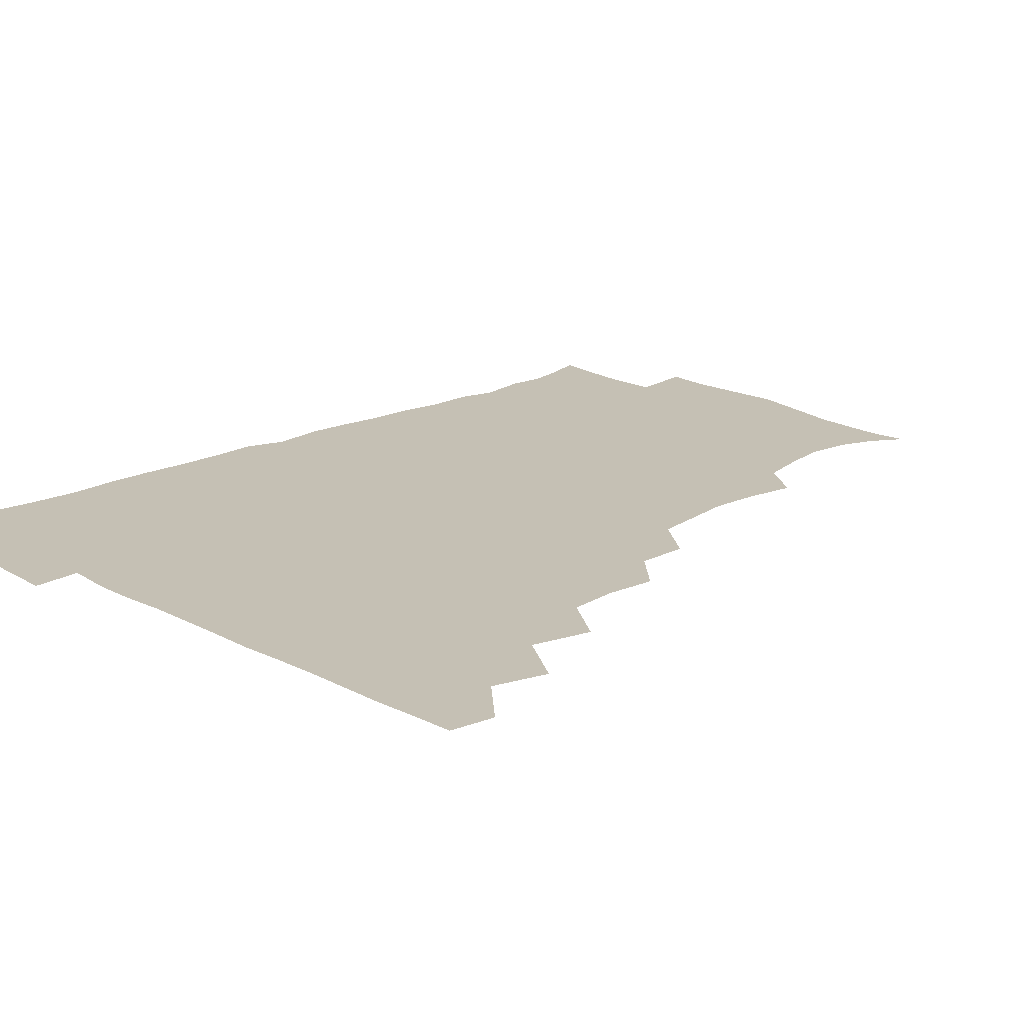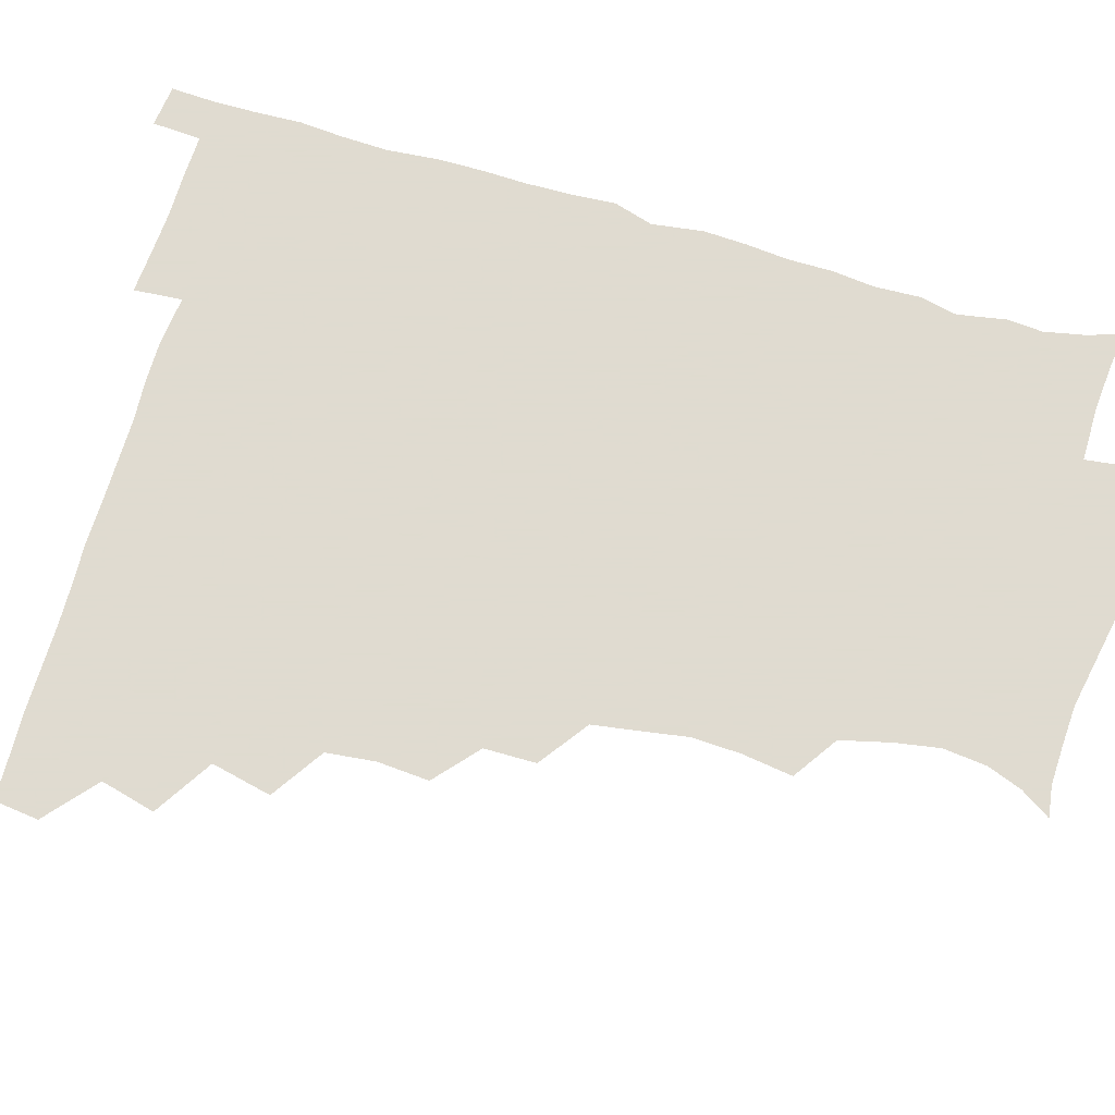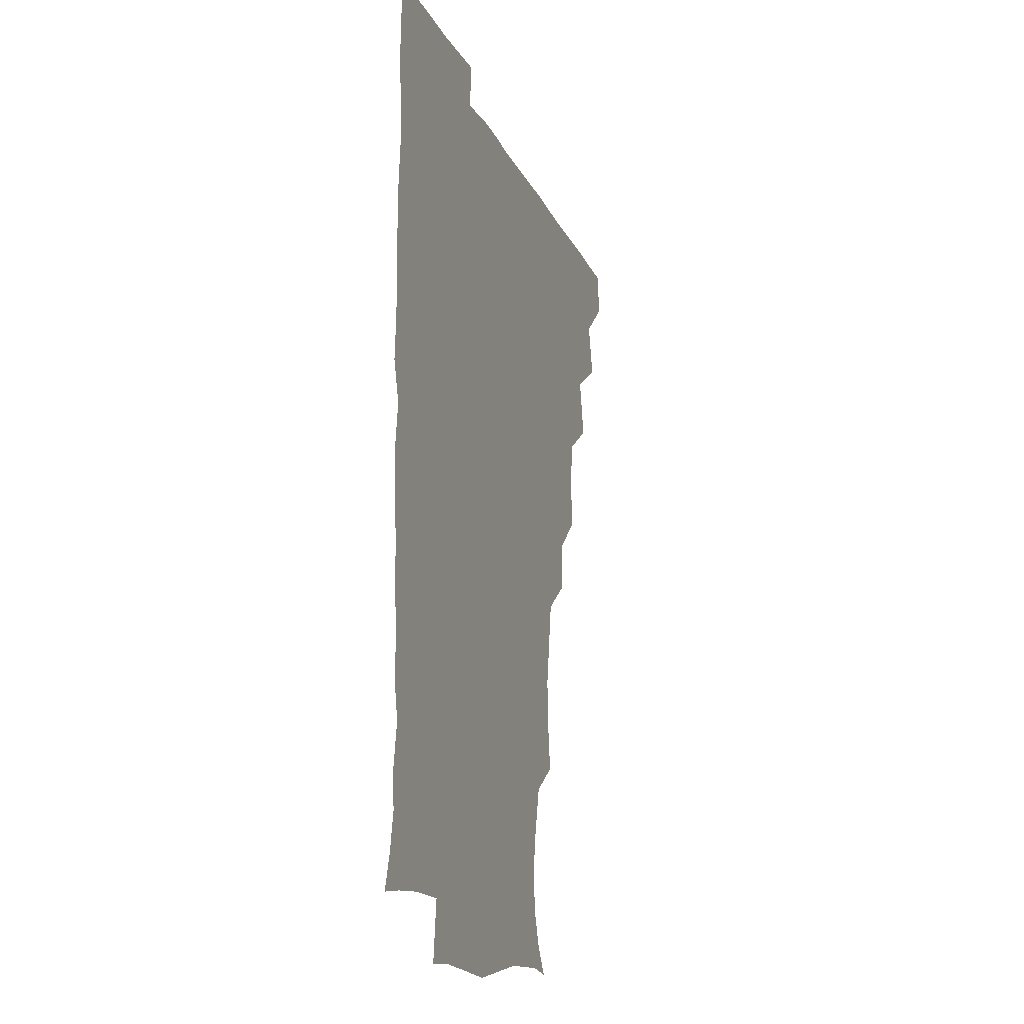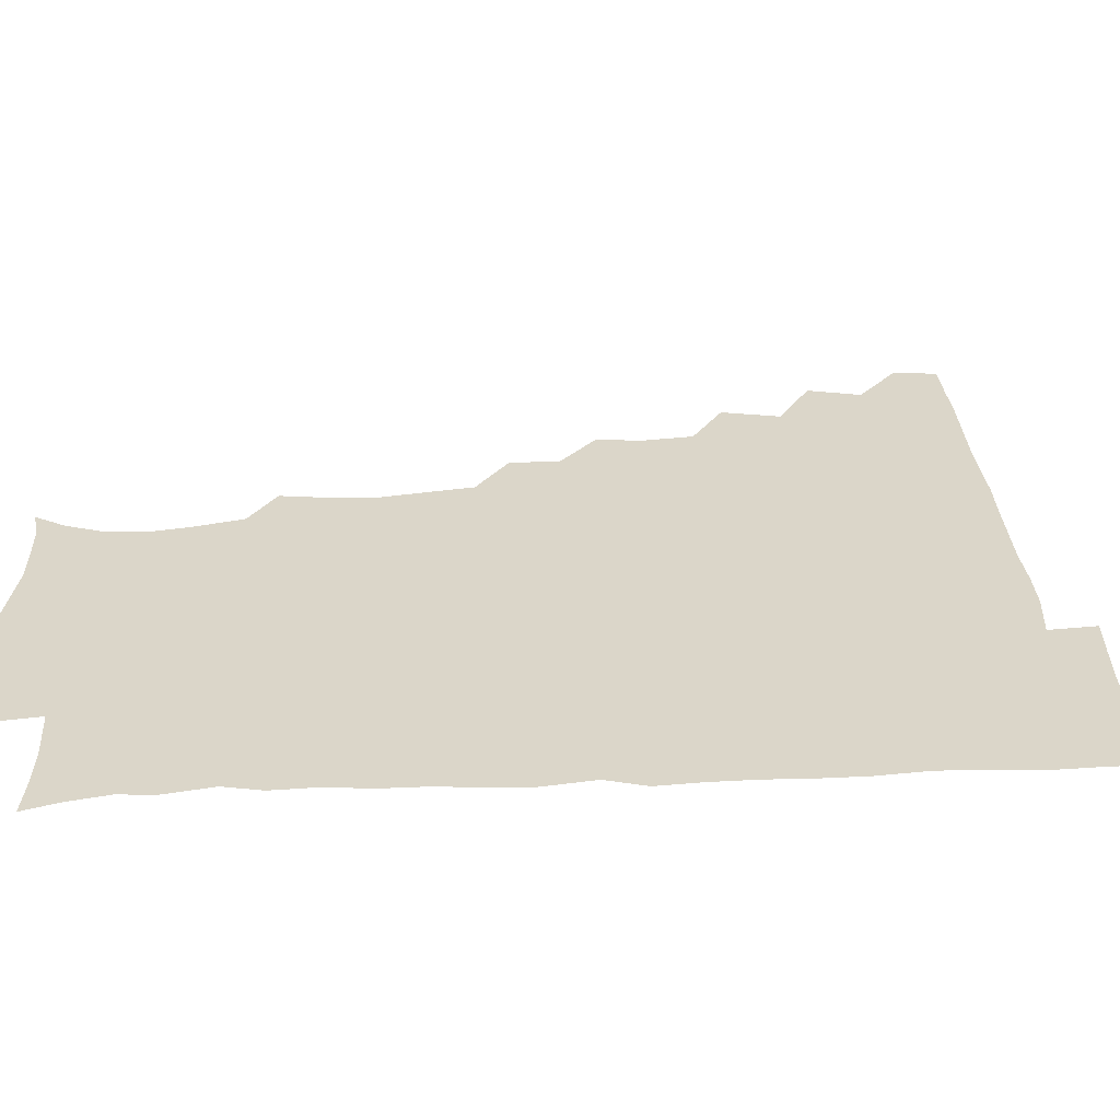
<metadata>
{"format":"obj","ext":"obj","renderer":"f3d","projection":"perspective","resolution":1024,"background":"white","views":[{"elev":18.2,"azim":-133.8,"up":"+Z"},{"elev":70.2,"azim":-73.5,"up":"+Z"},{"elev":-16.2,"azim":107.8,"up":"+Y"},{"elev":30.0,"azim":86.4,"up":"+Z"}]}
</metadata>
<code>
v 464.8 479.8 0
v 466.6 495.2 0
v 477.4 446.2 0
v 482.1 464.9 0
v 482.5 480.4 0
v 481.6 495.6 0
v 492.8 413 0
v 497.3 433.7 0
v 496.7 450 0
v 498.2 466.1 0
v 497.1 480.9 0
v 496.3 496.2 0
v 511.4 366.7 0
v 512.6 384.3 0
v 510.7 401.2 0
v 513.8 421.6 0
v 512.3 435.6 0
v 512.7 451.4 0
v 512.4 466.1 0
v 511.9 480.8 0
v 511.2 496.1 0
v 526.4 335.9 0
v 526.2 353.7 0
v 527.7 373.4 0
v 528.1 391.2 0
v 528.5 407.9 0
v 527.7 421.6 0
v 527.8 436.8 0
v 527.5 451.5 0
v 527.2 466.1 0
v 526.6 481 0
v 526.2 496 0
v 545.1 257.8 0
v 547.6 275.3 0
v 548.2 292.1 0
v 545.8 306.5 0
v 543.2 323.8 0
v 543.1 343.6 0
v 542.7 360.1 0
v 542 374.9 0
v 541.4 389.4 0
v 542.1 406.4 0
v 542.9 422.5 0
v 543 437.3 0
v 542.4 451.6 0
v 541.8 466.3 0
v 541.4 481.2 0
v 541 496.4 0
v 554.7 177.9 0
v 561.3 188.2 0
v 565.6 200.3 0
v 567.2 215.1 0
v 564.7 230.3 0
v 560.4 247.5 0
v 561.6 267.9 0
v 561.2 283.3 0
v 560.3 298.1 0
v 559.1 313.9 0
v 558 329.8 0
v 558.1 346.9 0
v 557.5 361.9 0
v 558.1 378.2 0
v 557.9 393.1 0
v 557.8 408.1 0
v 557.8 422.8 0
v 557.5 437 0
v 557.8 451.5 0
v 557.1 466 0
v 556.3 481.3 0
v 555.5 497 0
v 565.3 179.5 0
v 573.1 191.9 0
v 577.7 207.8 0
v 577.5 222.5 0
v 576.3 239.7 0
v 574.4 254.4 0
v 575.2 272.4 0
v 575.1 288.3 0
v 574.5 302.9 0
v 573.7 318 0
v 573 332.7 0
v 572.6 348.1 0
v 572.6 363.5 0
v 572.4 378.3 0
v 572.7 393.9 0
v 572.6 408.5 0
v 572.2 422.6 0
v 572.4 437.1 0
v 572.6 451.3 0
v 572 465.9 0
v 571.3 481.1 0
v 570.4 496.8 0
v 577.4 179.1 0
v 585.8 193.3 0
v 590.3 212 0
v 590.3 228.1 0
v 589.3 243.4 0
v 588.9 258.7 0
v 589 273.2 0
v 588.4 289.1 0
v 588.3 304.8 0
v 587.7 318.3 0
v 587.5 334.3 0
v 587.1 348.4 0
v 587.2 364 0
v 587 378.3 0
v 587 393.6 0
v 587.1 408.4 0
v 587.2 423.2 0
v 587 437 0
v 586.9 451.4 0
v 586.8 465.8 0
v 586.5 480.6 0
v 585.3 496.7 0
v 592.7 178.3 0
v 601.7 197.4 0
v 603.8 214.4 0
v 603.7 228.9 0
v 602.8 243.8 0
v 602.5 258.1 0
v 602.8 276 0
v 602.6 289.9 0
v 602.1 304.1 0
v 602.3 320.3 0
v 601.8 333.5 0
v 601.5 347.8 0
v 601.5 363.4 0
v 601.6 378.9 0
v 601.6 393.8 0
v 601.9 408.7 0
v 601.6 422.2 0
v 601.6 436.8 0
v 601.8 451.5 0
v 601.6 465.7 0
v 601.5 480.1 0
v 600.3 496.7 0
v 610.2 174.9 0
v 616.3 197.6 0
v 617.2 214.7 0
v 617.6 231.1 0
v 616.8 244.1 0
v 616.8 261.1 0
v 616.8 275.5 0
v 616.6 290.2 0
v 616.7 305.4 0
v 616.5 319.7 0
v 616.3 334.5 0
v 616.3 349.2 0
v 616.4 364.9 0
v 616.3 378.9 0
v 616.1 392.3 0
v 616.4 409.2 0
v 616.5 422.7 0
v 616.7 437.3 0
v 616.5 451.6 0
v 616.1 466.2 0
v 616.2 480.4 0
v 614.9 497.6 0
v 627.9 171.5 0
v 630.6 197.4 0
v 630.8 216.1 0
v 631.3 231.5 0
v 631.7 246.1 0
v 631.3 259.4 0
v 631.1 274.4 0
v 630.9 289.2 0
v 630.5 304.9 0
v 630.8 320.8 0
v 630.7 334.5 0
v 630.8 349.8 0
v 630.7 364.4 0
v 630.8 379.4 0
v 630.8 393.8 0
v 630.8 408.7 0
v 631.1 422.3 0
v 631.4 438.2 0
v 631.4 451.9 0
v 631.5 466.2 0
v 631 481.1 0
v 629.4 497.6 0
v 645.9 172.5 0
v 645.7 198 0
v 645.4 213.5 0
v 644.6 231 0
v 645.7 245.6 0
v 645.6 259.5 0
v 645.2 275 0
v 645.2 289.8 0
v 645 304 0
v 644.9 320.4 0
v 645.1 334.2 0
v 644.9 350 0
v 645.3 364.1 0
v 645.1 379.5 0
v 645.2 393.8 0
v 645 408.9 0
v 645.7 422.1 0
v 645.8 437.7 0
v 646 452.1 0
v 646.1 466.4 0
v 646.4 480.9 0
v 646.3 495.8 0
v 645 512.5 0
v 663.1 173.4 0
v 660.5 196.7 0
v 659.7 214.5 0
v 660.2 227 0
v 658.8 245.5 0
v 659.3 260.7 0
v 659.2 275.7 0
v 659 291 0
v 659.4 303.9 0
v 658.9 320.3 0
v 659.4 334.2 0
v 660 347.9 0
v 659.5 363.9 0
v 659.4 379.3 0
v 659.7 393.5 0
v 659.7 408.2 0
v 660.1 422.5 0
v 660.1 438.4 0
v 660.5 452.2 0
v 660.8 466.5 0
v 661.1 481 0
v 661 495.6 0
v 659.7 511.5 0
v 678.2 172.3 0
v 675.6 193.9 0
v 674.1 212.2 0
v 674 228.3 0
v 672.6 244.7 0
v 672.6 260.7 0
v 672.4 276.7 0
v 672.6 291.1 0
v 673.1 305.1 0
v 672.7 320.3 0
v 674 333.3 0
v 673.9 348.6 0
v 673.9 363.3 0
v 673.5 379 0
v 673.7 393.6 0
v 673.2 409.3 0
v 674.6 422.6 0
v 674.5 437.8 0
v 675 452.3 0
v 675.4 466.6 0
v 675.8 481.2 0
v 675.9 495.4 0
v 675.3 510.6 0
v 694.8 194 0
v 689.2 211.4 0
v 687.1 228.7 0
v 687.2 242.7 0
v 687.1 257.4 0
v 687.2 272.8 0
v 686.8 288.4 0
v 686.8 303.8 0
v 687.6 317.6 0
v 688.6 331.5 0
v 688 347.5 0
v 687.9 362.7 0
v 688.4 377.4 0
v 688.4 392.3 0
v 689.2 406.7 0
v 688.8 422.2 0
v 689.4 436.7 0
v 689.1 452.5 0
v 689.7 466.9 0
v 690.1 481.3 0
v 690.5 495.8 0
v 690.4 510.6 0
v 710.6 192.7 0
v 704.2 209 0
v 702.6 223.2 0
v 700.7 239.8 0
v 700.7 253.8 0
v 701.1 269.1 0
v 701.5 283.7 0
v 701.2 299.9 0
v 702.1 314.1 0
v 702.9 328.8 0
v 702.1 345 0
v 701.8 360.4 0
v 703.2 374.8 0
v 703.9 389.1 0
v 703.7 404.6 0
v 702.4 421.3 0
v 703.7 435.3 0
v 704.3 450.4 0
v 704.3 466.2 0
v 704.7 481 0
v 705.1 495.8 0
v 705.4 510.1 0
v 706.4 527.1 0
v 723.2 190.9 0
v 719.4 203.4 0
v 716.6 217.1 0
v 717.5 229.3 0
v 714.5 246.2 0
v 717.3 259.1 0
v 716.7 275 0
v 718.3 289.6 0
v 718.3 305.4 0
v 719.7 320.1 0
v 720.4 335.1 0
v 717.9 353 0
v 722 366.8 0
v 720.9 382.6 0
v 720.7 398.2 0
v 721.1 413.8 0
v 721 429.4 0
v 719.4 447.2 0
v 719.9 463.5 0
v 721.2 478.9 0
v 720.5 495.3 0
v 720.4 510.6 0
v 721.1 525.4 0
f 4 5 1
f 1 5 2
f 5 6 2
f 8 9 3
f 3 9 4
f 9 10 4
f 4 10 5
f 10 11 5
f 5 11 6
f 11 12 6
f 15 16 7
f 7 16 8
f 16 17 8
f 8 17 9
f 17 18 9
f 9 18 10
f 18 19 10
f 10 19 11
f 19 20 11
f 11 20 12
f 20 21 12
f 23 24 13
f 13 24 14
f 24 25 14
f 14 25 15
f 25 26 15
f 15 26 16
f 26 27 16
f 16 27 17
f 27 28 17
f 17 28 18
f 28 29 18
f 18 29 19
f 29 30 19
f 19 30 20
f 30 31 20
f 20 31 21
f 31 32 21
f 37 38 22
f 22 38 23
f 38 39 23
f 23 39 24
f 39 40 24
f 24 40 25
f 40 41 25
f 25 41 26
f 41 42 26
f 26 42 27
f 42 43 27
f 27 43 28
f 43 44 28
f 28 44 29
f 44 45 29
f 29 45 30
f 45 46 30
f 30 46 31
f 46 47 31
f 31 47 32
f 47 48 32
f 54 55 33
f 33 55 34
f 55 56 34
f 34 56 35
f 56 57 35
f 35 57 36
f 57 58 36
f 36 58 37
f 58 59 37
f 37 59 38
f 59 60 38
f 38 60 39
f 60 61 39
f 39 61 40
f 61 62 40
f 40 62 41
f 62 63 41
f 41 63 42
f 63 64 42
f 42 64 43
f 64 65 43
f 43 65 44
f 65 66 44
f 44 66 45
f 66 67 45
f 45 67 46
f 67 68 46
f 46 68 47
f 68 69 47
f 47 69 48
f 69 70 48
f 49 71 50
f 71 72 50
f 50 72 51
f 72 73 51
f 51 73 52
f 73 74 52
f 52 74 53
f 74 75 53
f 53 75 54
f 75 76 54
f 54 76 55
f 76 77 55
f 55 77 56
f 77 78 56
f 56 78 57
f 78 79 57
f 57 79 58
f 79 80 58
f 58 80 59
f 80 81 59
f 59 81 60
f 81 82 60
f 60 82 61
f 82 83 61
f 61 83 62
f 83 84 62
f 62 84 63
f 84 85 63
f 63 85 64
f 85 86 64
f 64 86 65
f 86 87 65
f 65 87 66
f 87 88 66
f 66 88 67
f 88 89 67
f 67 89 68
f 89 90 68
f 68 90 69
f 90 91 69
f 69 91 70
f 91 92 70
f 71 93 72
f 93 94 72
f 72 94 73
f 94 95 73
f 73 95 74
f 95 96 74
f 74 96 75
f 96 97 75
f 75 97 76
f 97 98 76
f 76 98 77
f 98 99 77
f 77 99 78
f 99 100 78
f 78 100 79
f 100 101 79
f 79 101 80
f 101 102 80
f 80 102 81
f 102 103 81
f 81 103 82
f 103 104 82
f 82 104 83
f 104 105 83
f 83 105 84
f 105 106 84
f 84 106 85
f 106 107 85
f 85 107 86
f 107 108 86
f 86 108 87
f 108 109 87
f 87 109 88
f 109 110 88
f 88 110 89
f 110 111 89
f 89 111 90
f 111 112 90
f 90 112 91
f 112 113 91
f 91 113 92
f 113 114 92
f 93 115 94
f 115 116 94
f 94 116 95
f 116 117 95
f 95 117 96
f 117 118 96
f 96 118 97
f 118 119 97
f 97 119 98
f 119 120 98
f 98 120 99
f 120 121 99
f 99 121 100
f 121 122 100
f 100 122 101
f 122 123 101
f 101 123 102
f 123 124 102
f 102 124 103
f 124 125 103
f 103 125 104
f 125 126 104
f 104 126 105
f 126 127 105
f 105 127 106
f 127 128 106
f 106 128 107
f 128 129 107
f 107 129 108
f 129 130 108
f 108 130 109
f 130 131 109
f 109 131 110
f 131 132 110
f 110 132 111
f 132 133 111
f 111 133 112
f 133 134 112
f 112 134 113
f 134 135 113
f 113 135 114
f 135 136 114
f 115 137 116
f 137 138 116
f 116 138 117
f 138 139 117
f 117 139 118
f 139 140 118
f 118 140 119
f 140 141 119
f 119 141 120
f 141 142 120
f 120 142 121
f 142 143 121
f 121 143 122
f 143 144 122
f 122 144 123
f 144 145 123
f 123 145 124
f 145 146 124
f 124 146 125
f 146 147 125
f 125 147 126
f 147 148 126
f 126 148 127
f 148 149 127
f 127 149 128
f 149 150 128
f 128 150 129
f 150 151 129
f 129 151 130
f 151 152 130
f 130 152 131
f 152 153 131
f 131 153 132
f 153 154 132
f 132 154 133
f 154 155 133
f 133 155 134
f 155 156 134
f 134 156 135
f 156 157 135
f 135 157 136
f 157 158 136
f 137 159 138
f 159 160 138
f 138 160 139
f 160 161 139
f 139 161 140
f 161 162 140
f 140 162 141
f 162 163 141
f 141 163 142
f 163 164 142
f 142 164 143
f 164 165 143
f 143 165 144
f 165 166 144
f 144 166 145
f 166 167 145
f 145 167 146
f 167 168 146
f 146 168 147
f 168 169 147
f 147 169 148
f 169 170 148
f 148 170 149
f 170 171 149
f 149 171 150
f 171 172 150
f 150 172 151
f 172 173 151
f 151 173 152
f 173 174 152
f 152 174 153
f 174 175 153
f 153 175 154
f 175 176 154
f 154 176 155
f 176 177 155
f 155 177 156
f 177 178 156
f 156 178 157
f 178 179 157
f 157 179 158
f 179 180 158
f 159 181 160
f 181 182 160
f 160 182 161
f 182 183 161
f 161 183 162
f 183 184 162
f 162 184 163
f 184 185 163
f 163 185 164
f 185 186 164
f 164 186 165
f 186 187 165
f 165 187 166
f 187 188 166
f 166 188 167
f 188 189 167
f 167 189 168
f 189 190 168
f 168 190 169
f 190 191 169
f 169 191 170
f 191 192 170
f 170 192 171
f 192 193 171
f 171 193 172
f 193 194 172
f 172 194 173
f 194 195 173
f 173 195 174
f 195 196 174
f 174 196 175
f 196 197 175
f 175 197 176
f 197 198 176
f 176 198 177
f 198 199 177
f 177 199 178
f 199 200 178
f 178 200 179
f 200 201 179
f 179 201 180
f 201 202 180
f 181 204 182
f 204 205 182
f 182 205 183
f 205 206 183
f 183 206 184
f 206 207 184
f 184 207 185
f 207 208 185
f 185 208 186
f 208 209 186
f 186 209 187
f 209 210 187
f 187 210 188
f 210 211 188
f 188 211 189
f 211 212 189
f 189 212 190
f 212 213 190
f 190 213 191
f 213 214 191
f 191 214 192
f 214 215 192
f 192 215 193
f 215 216 193
f 193 216 194
f 216 217 194
f 194 217 195
f 217 218 195
f 195 218 196
f 218 219 196
f 196 219 197
f 219 220 197
f 197 220 198
f 220 221 198
f 198 221 199
f 221 222 199
f 199 222 200
f 222 223 200
f 200 223 201
f 223 224 201
f 201 224 202
f 224 225 202
f 202 225 203
f 225 226 203
f 204 227 205
f 227 228 205
f 205 228 206
f 228 229 206
f 206 229 207
f 229 230 207
f 207 230 208
f 230 231 208
f 208 231 209
f 231 232 209
f 209 232 210
f 232 233 210
f 210 233 211
f 233 234 211
f 211 234 212
f 234 235 212
f 212 235 213
f 235 236 213
f 213 236 214
f 236 237 214
f 214 237 215
f 237 238 215
f 215 238 216
f 238 239 216
f 216 239 217
f 239 240 217
f 217 240 218
f 240 241 218
f 218 241 219
f 241 242 219
f 219 242 220
f 242 243 220
f 220 243 221
f 243 244 221
f 221 244 222
f 244 245 222
f 222 245 223
f 245 246 223
f 223 246 224
f 246 247 224
f 224 247 225
f 247 248 225
f 225 248 226
f 248 249 226
f 228 250 229
f 250 251 229
f 229 251 230
f 251 252 230
f 230 252 231
f 252 253 231
f 231 253 232
f 253 254 232
f 232 254 233
f 254 255 233
f 233 255 234
f 255 256 234
f 234 256 235
f 256 257 235
f 235 257 236
f 257 258 236
f 236 258 237
f 258 259 237
f 237 259 238
f 259 260 238
f 238 260 239
f 260 261 239
f 239 261 240
f 261 262 240
f 240 262 241
f 262 263 241
f 241 263 242
f 263 264 242
f 242 264 243
f 264 265 243
f 243 265 244
f 265 266 244
f 244 266 245
f 266 267 245
f 245 267 246
f 267 268 246
f 246 268 247
f 268 269 247
f 247 269 248
f 269 270 248
f 248 270 249
f 270 271 249
f 250 272 251
f 272 273 251
f 251 273 252
f 273 274 252
f 252 274 253
f 274 275 253
f 253 275 254
f 275 276 254
f 254 276 255
f 276 277 255
f 255 277 256
f 277 278 256
f 256 278 257
f 278 279 257
f 257 279 258
f 279 280 258
f 258 280 259
f 280 281 259
f 259 281 260
f 281 282 260
f 260 282 261
f 282 283 261
f 261 283 262
f 283 284 262
f 262 284 263
f 284 285 263
f 263 285 264
f 285 286 264
f 264 286 265
f 286 287 265
f 265 287 266
f 287 288 266
f 266 288 267
f 288 289 267
f 267 289 268
f 289 290 268
f 268 290 269
f 290 291 269
f 269 291 270
f 291 292 270
f 270 292 271
f 292 293 271
f 272 295 273
f 295 296 273
f 273 296 274
f 296 297 274
f 274 297 275
f 297 298 275
f 275 298 276
f 298 299 276
f 276 299 277
f 299 300 277
f 277 300 278
f 300 301 278
f 278 301 279
f 301 302 279
f 279 302 280
f 302 303 280
f 280 303 281
f 303 304 281
f 281 304 282
f 304 305 282
f 282 305 283
f 305 306 283
f 283 306 284
f 306 307 284
f 284 307 285
f 307 308 285
f 285 308 286
f 308 309 286
f 286 309 287
f 309 310 287
f 287 310 288
f 310 311 288
f 288 311 289
f 311 312 289
f 289 312 290
f 312 313 290
f 290 313 291
f 313 314 291
f 291 314 292
f 314 315 292
f 292 315 293
f 315 316 293
f 293 316 294
f 316 317 294

</code>
